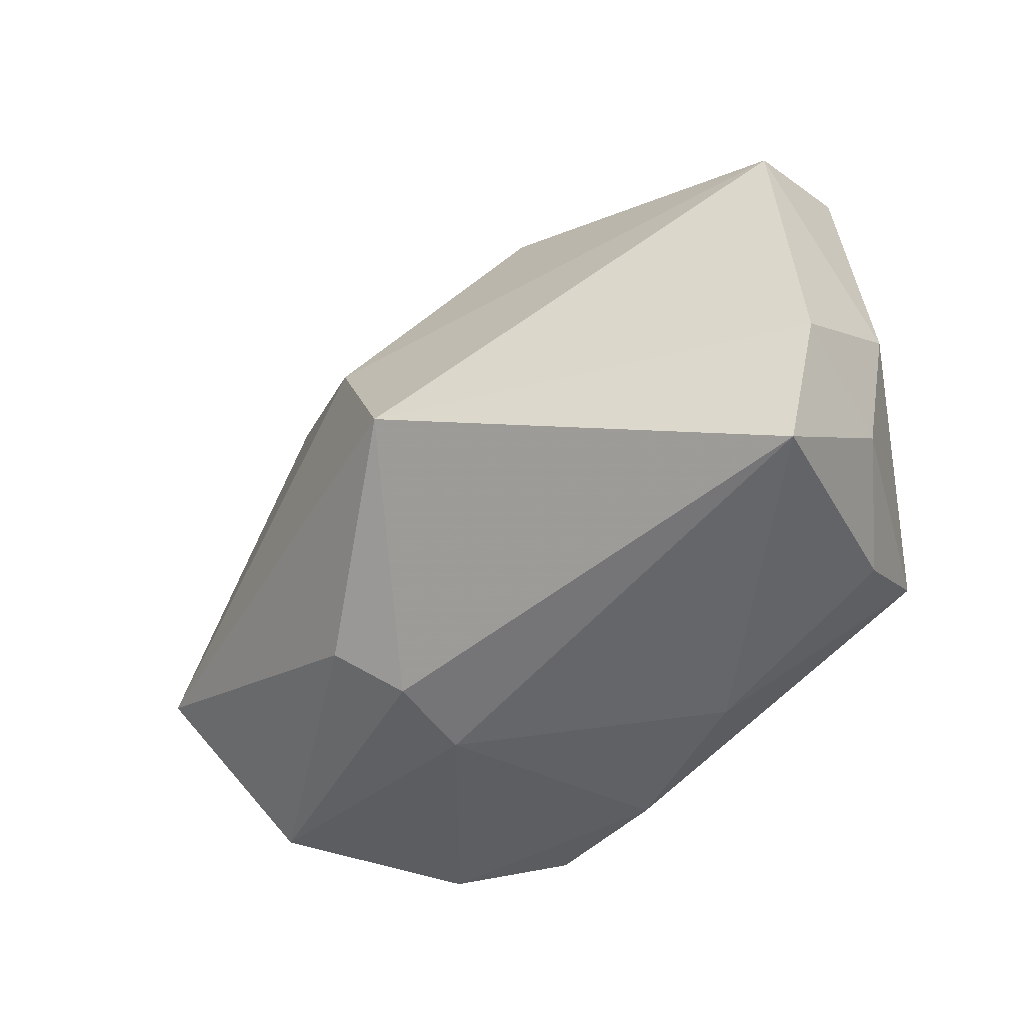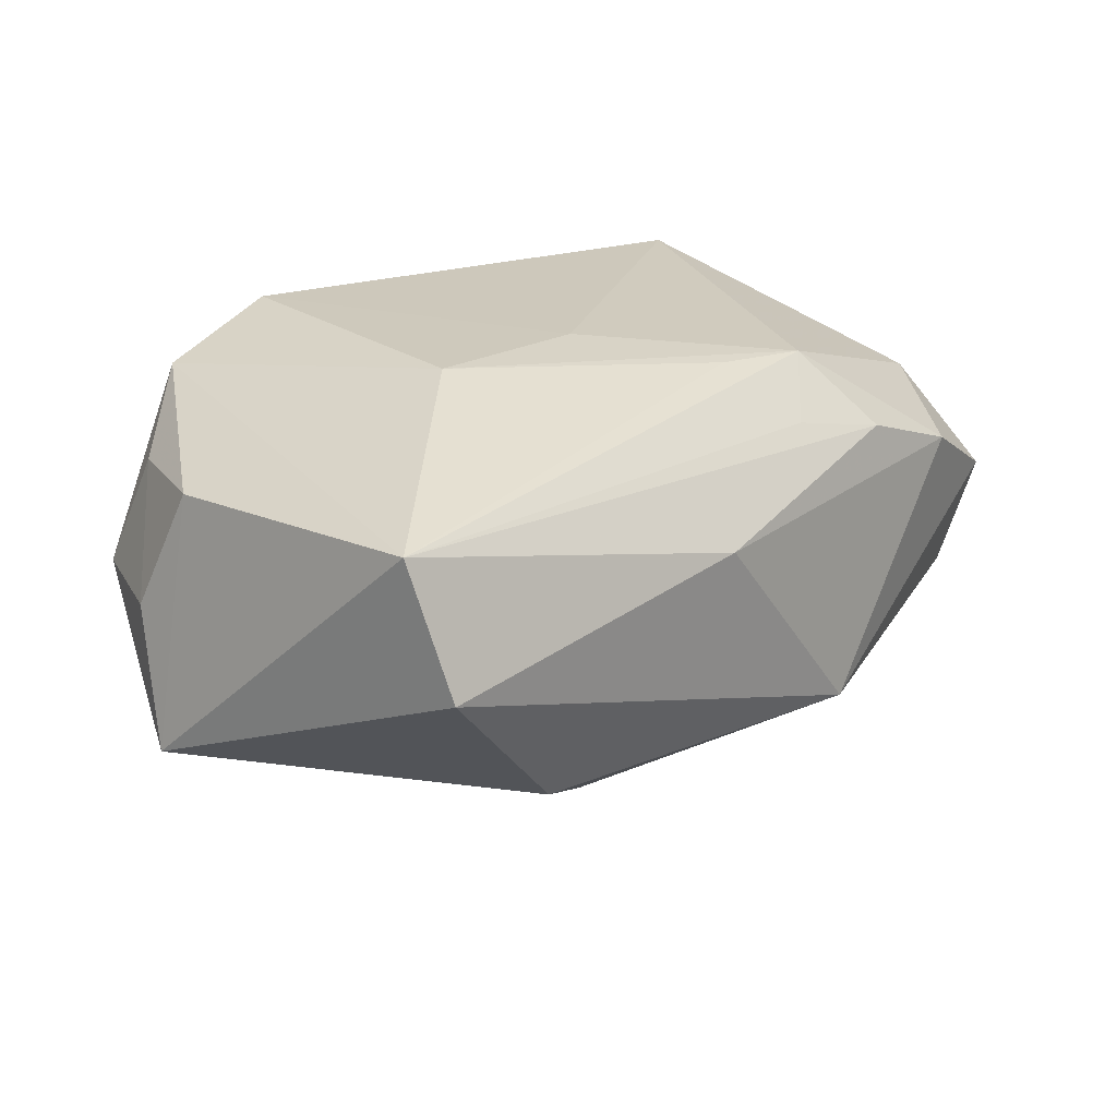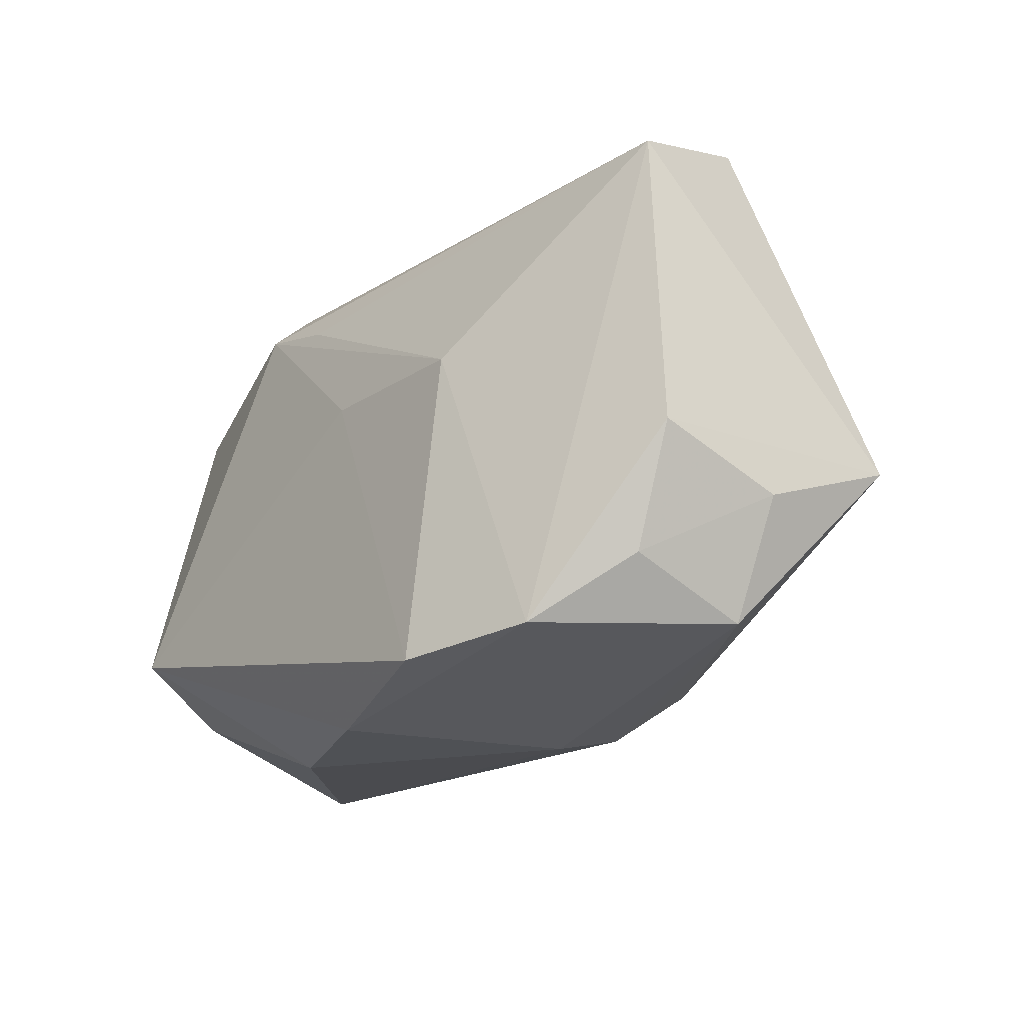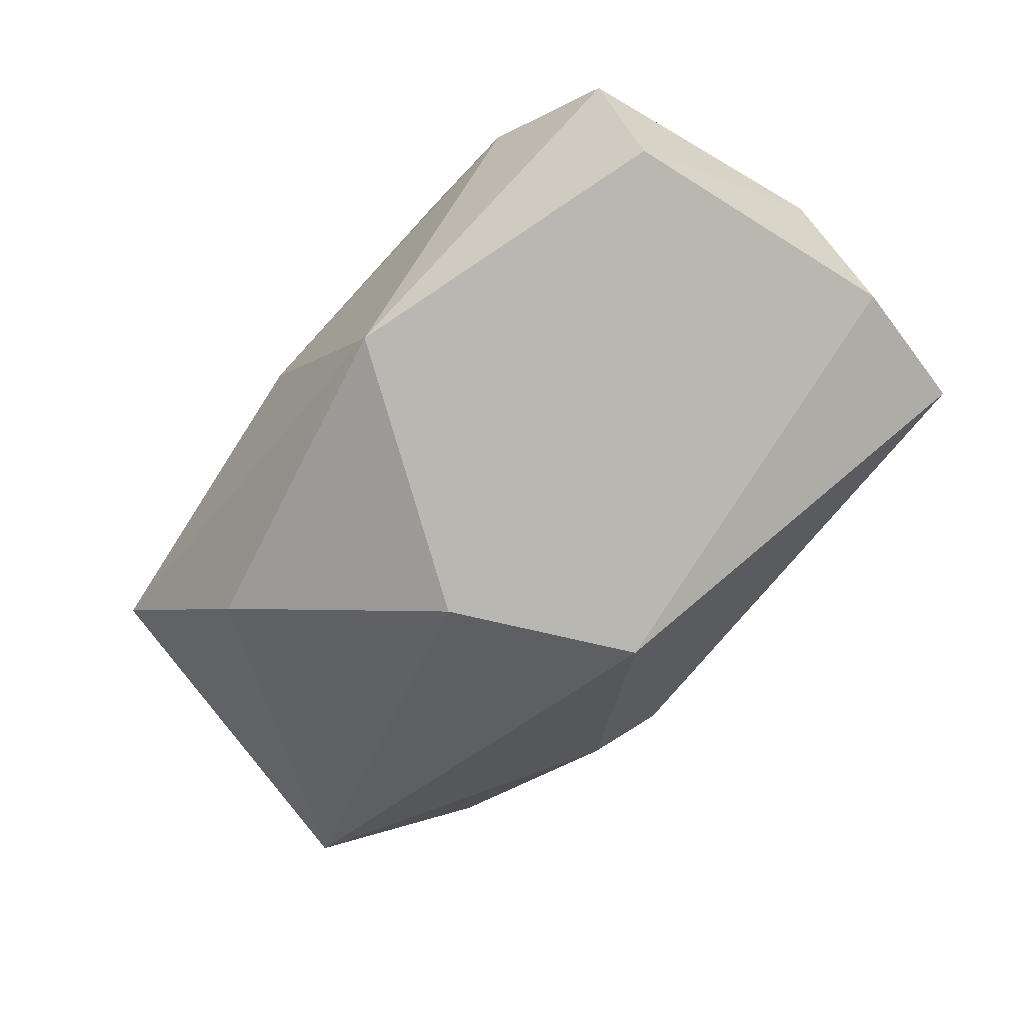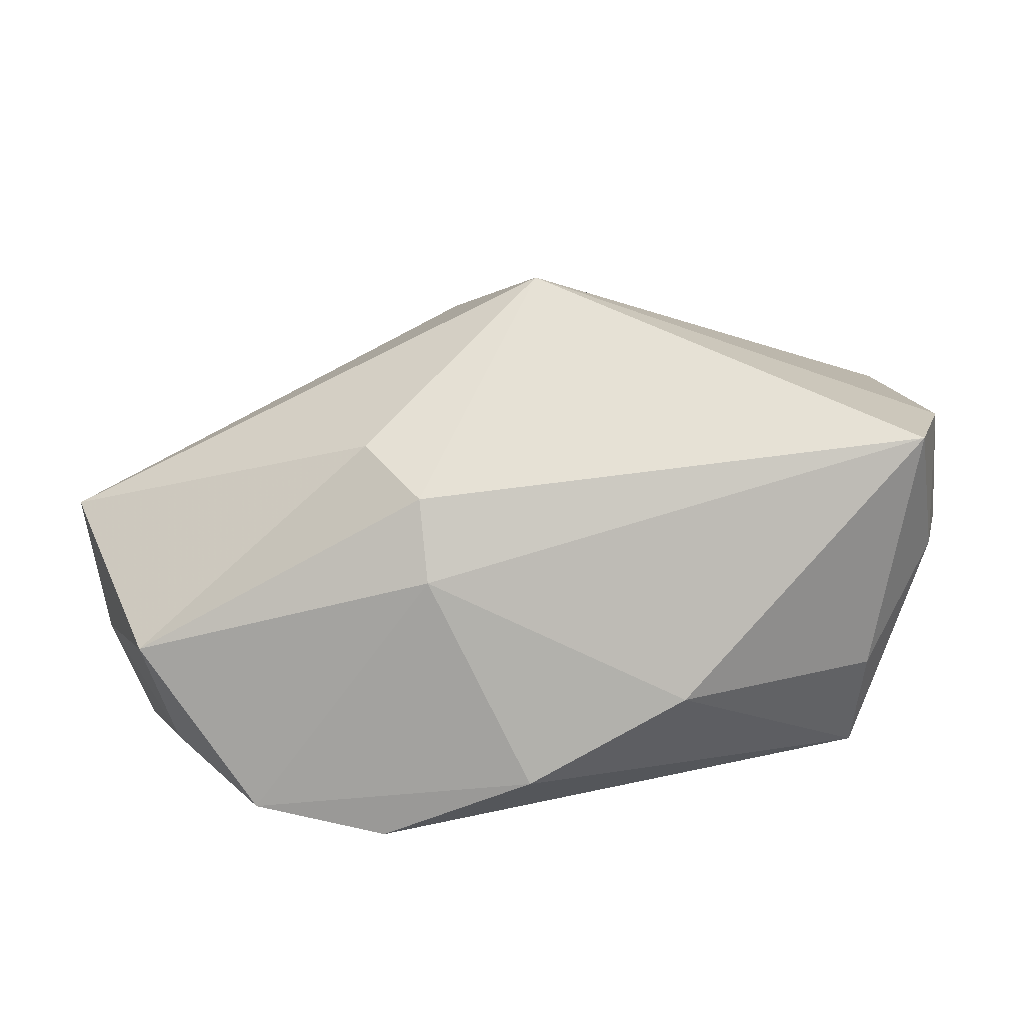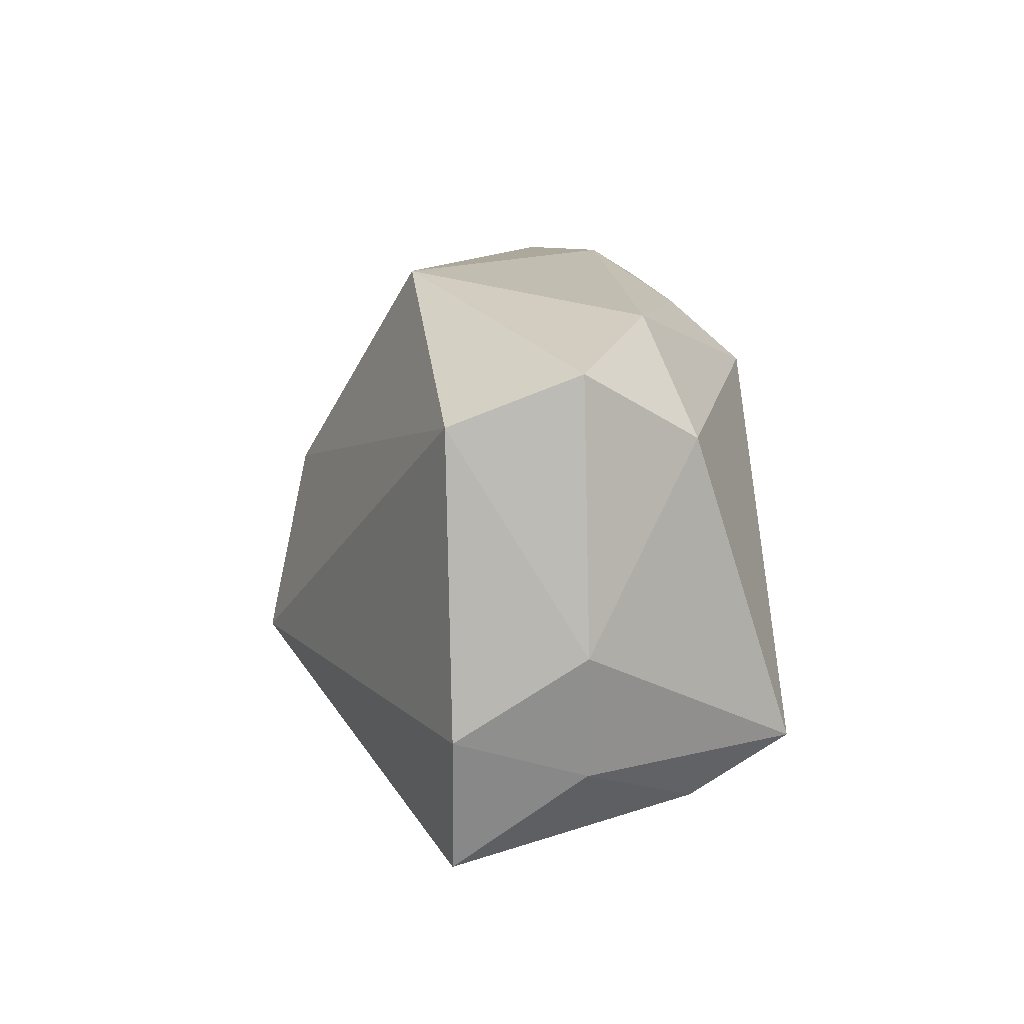
<metadata>
{"format":"obj","ext":"obj","renderer":"f3d","projection":"perspective","resolution":1024,"background":"white","views":[{"elev":-46.3,"azim":-136.0,"up":"+Y"},{"elev":19.6,"azim":134.3,"up":"+Z"},{"elev":-19.8,"azim":51.5,"up":"+Y"},{"elev":-60.6,"azim":-127.4,"up":"+Z"},{"elev":-78.9,"azim":-171.7,"up":"+Y"},{"elev":11.9,"azim":-91.1,"up":"+Y"}]}
</metadata>
<code>
v 0.01692 -0.02344 0.02161
v 0.04426 -0.005837 -0.01218
v -0.02999 -0.01399 0.02161
v 0.0365 -0.01608 0.01097
v -0.03489 0.01498 0.01223
v 0.02903 -0.02195 0.01748
v -0.01366 -0.02637 0.01153
v 0.003539 0.006531 -0.02545
v -0.01742 0.02519 0.01135
v -0.04279 -0.002961 0.002349
v 0.008428 -0.0244 -0.01083
v -0.04008 -0.01447 0.00246
v 0.0401 0.02239 0.01198
v 0.03802 0.02584 -0.0003253
v -0.008124 0.02338 0.01315
v 0.006503 0.02808 0.005319
v -0.01285 0.01903 0.01831
v -0.03204 -0.01909 0.01241
v 0.02272 0.02113 -0.01477
v -0.0428 -0.01051 -0.009459
v -0.04031 0.02144 0.001889
v 0.04086 -0.005004 0.01118
v 0.01307 -0.01999 -0.01588
v -0.02854 0.02506 0.007785
v 0.003737 0.005321 0.0205
v 0.002073 -0.02637 0.01763
v -0.01049 0.02744 -0.0135
v 0.03773 -0.021 0.0004349
v -0.005292 -0.009603 -0.02855
v -0.04085 0.01695 -0.009976
v 0.0199 0.005328 0.02022
v -0.004363 0.01708 0.0184
v 0.008732 -0.02637 -0.003157
v -0.03923 -0.02323 -0.009566
v 0.0425 -0.01009 0.0001295
f 34 20 29
f 29 20 30
f 2 13 22
f 8 2 29
f 8 19 2
f 27 19 8
f 29 30 8
f 8 30 27
f 14 13 2
f 2 19 14
f 14 19 27
f 34 33 7
f 11 34 29
f 11 33 34
f 11 28 33
f 27 30 21
f 10 30 20
f 10 21 30
f 10 3 5
f 5 21 10
f 5 3 17
f 16 9 13
f 13 14 16
f 16 14 27
f 33 28 6
f 6 22 13
f 2 22 35
f 35 28 2
f 1 3 26
f 3 7 26
f 26 7 33
f 26 6 1
f 33 6 26
f 34 7 18
f 18 7 3
f 29 2 23
f 23 11 29
f 2 28 23
f 28 11 23
f 24 21 5
f 5 17 24
f 24 17 9
f 27 21 24
f 24 16 27
f 9 16 24
f 13 9 15
f 15 17 13
f 9 17 15
f 1 6 31
f 31 6 13
f 22 6 4
f 4 6 28
f 4 35 22
f 28 35 4
f 3 10 12
f 12 18 3
f 34 18 12
f 20 34 12
f 12 10 20
f 13 17 32
f 32 31 13
f 17 31 32
f 25 17 3
f 25 31 17
f 25 3 1
f 1 31 25

</code>
